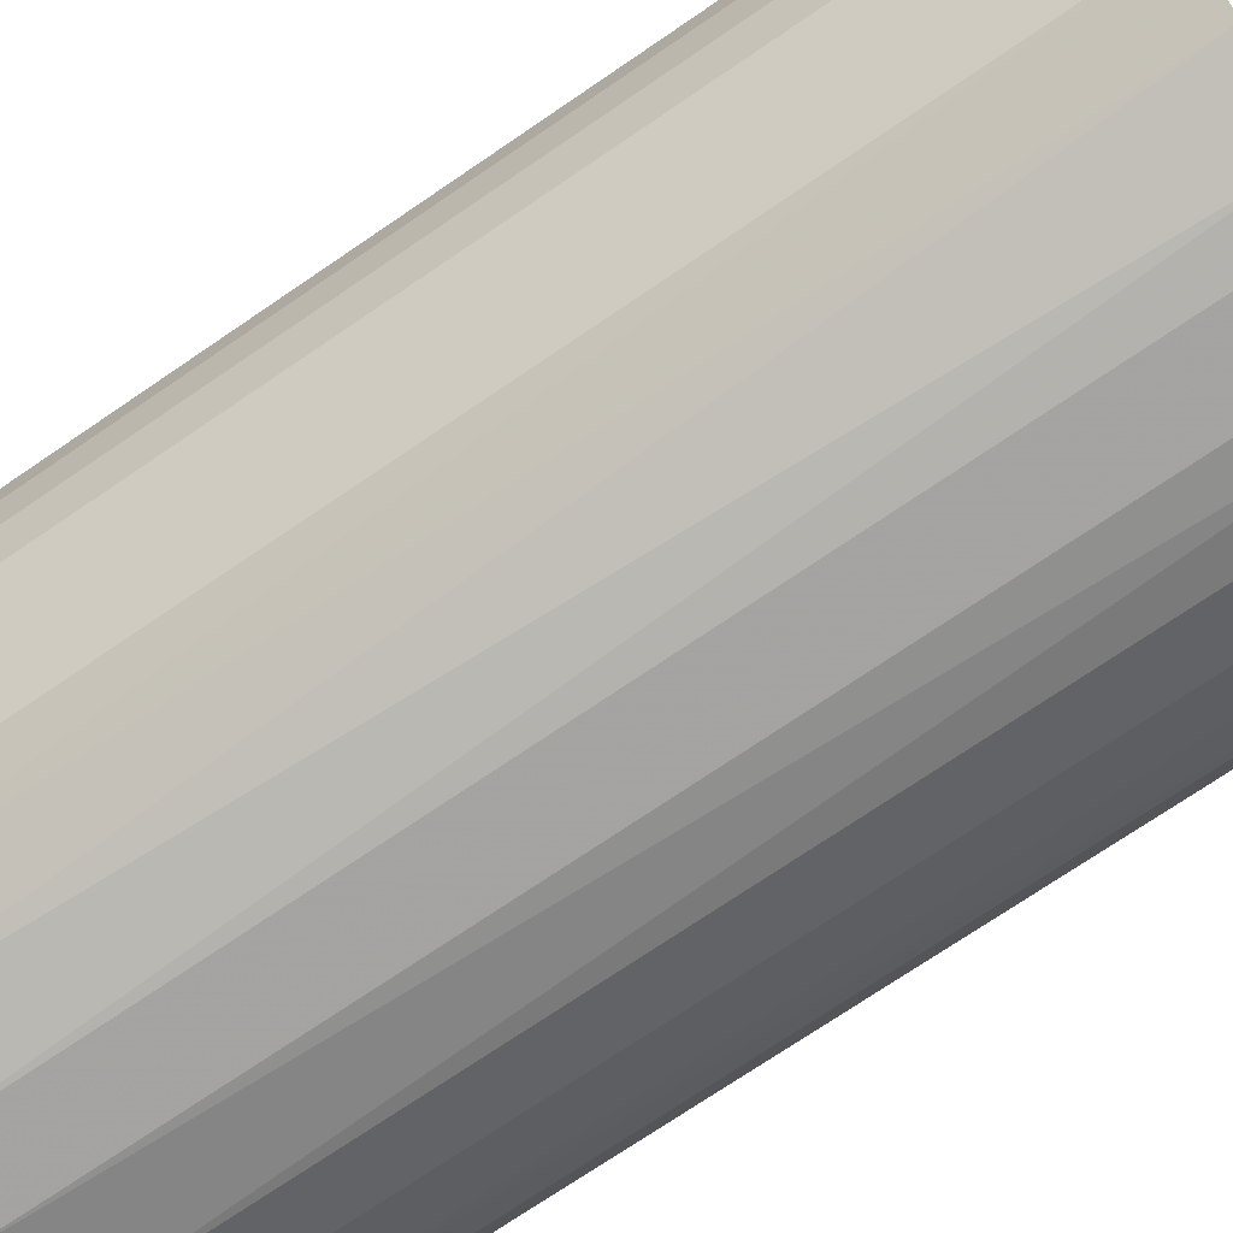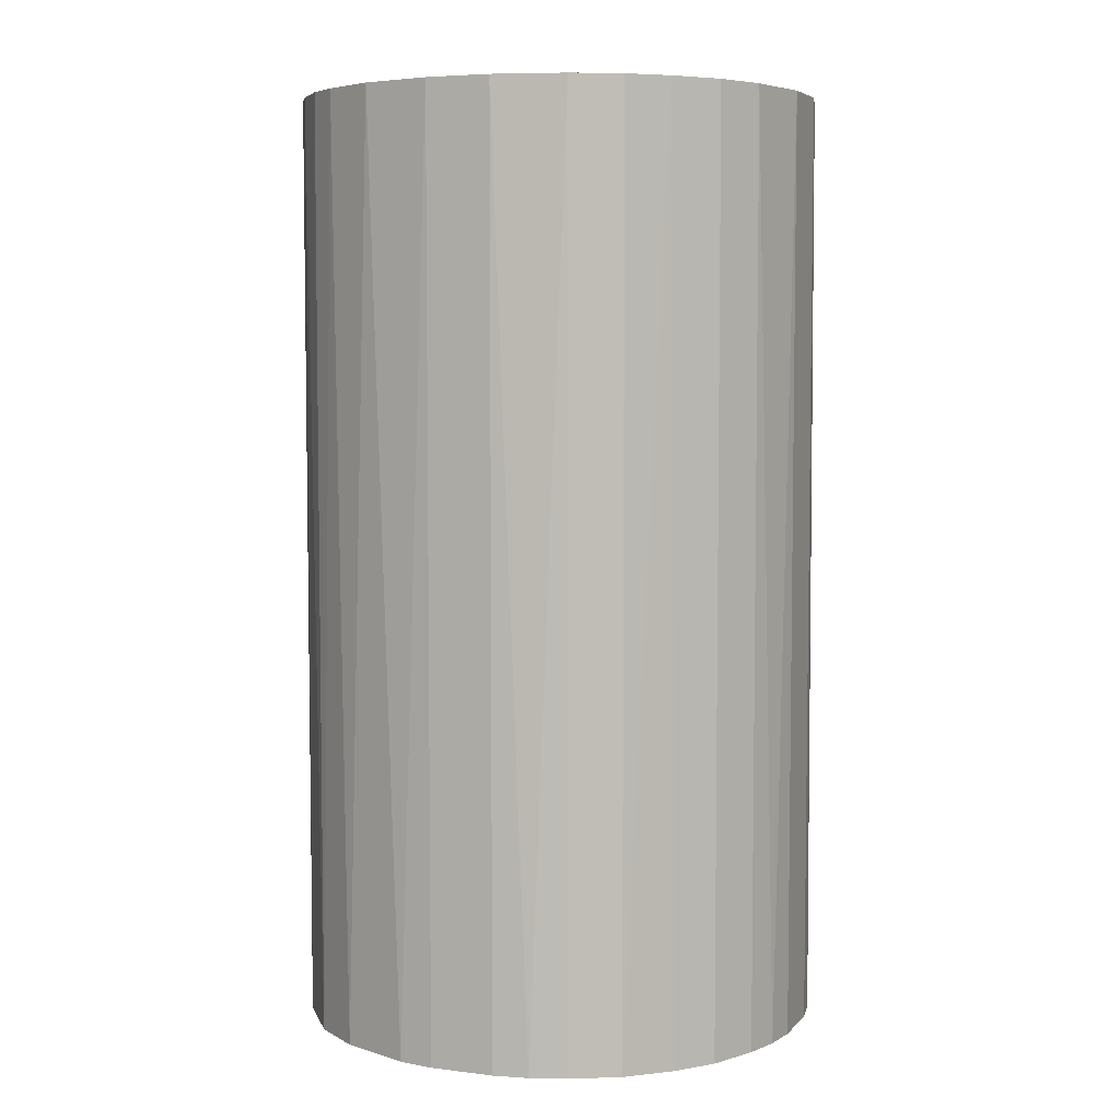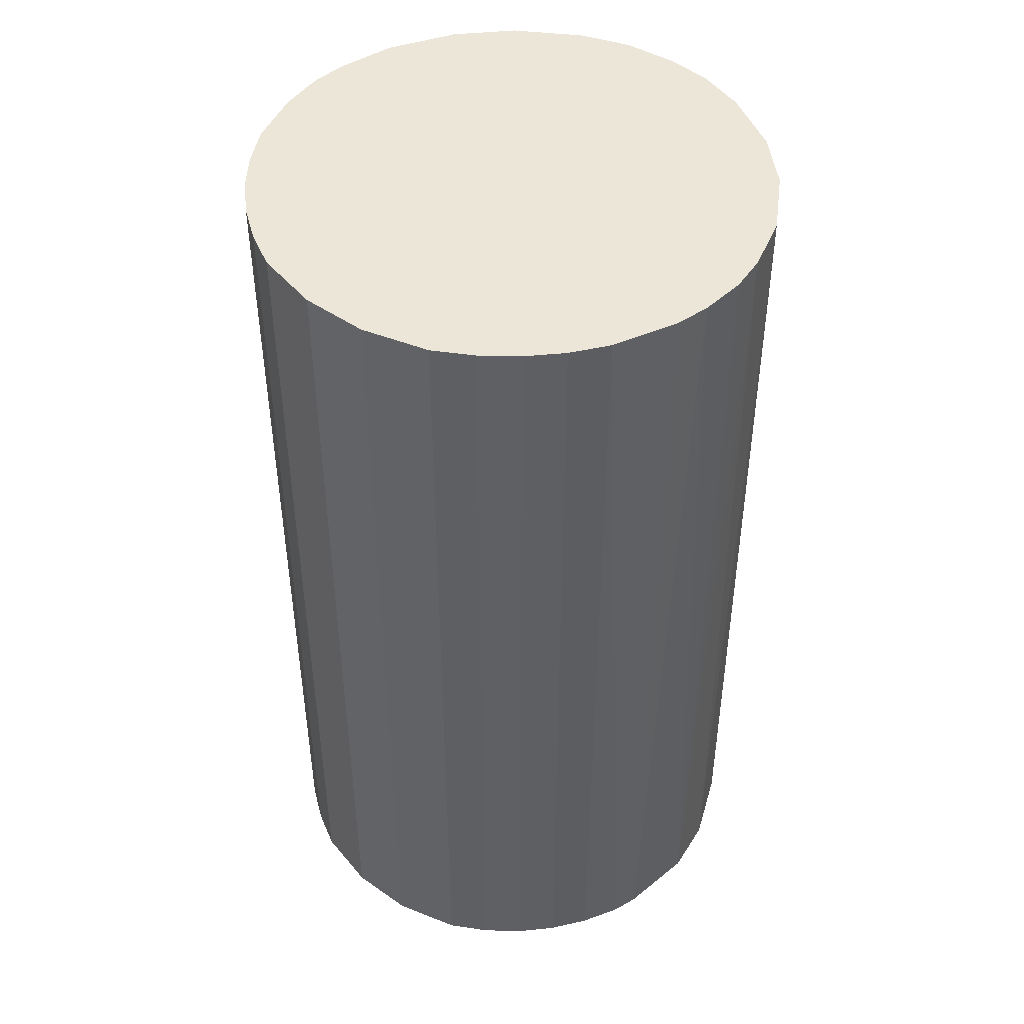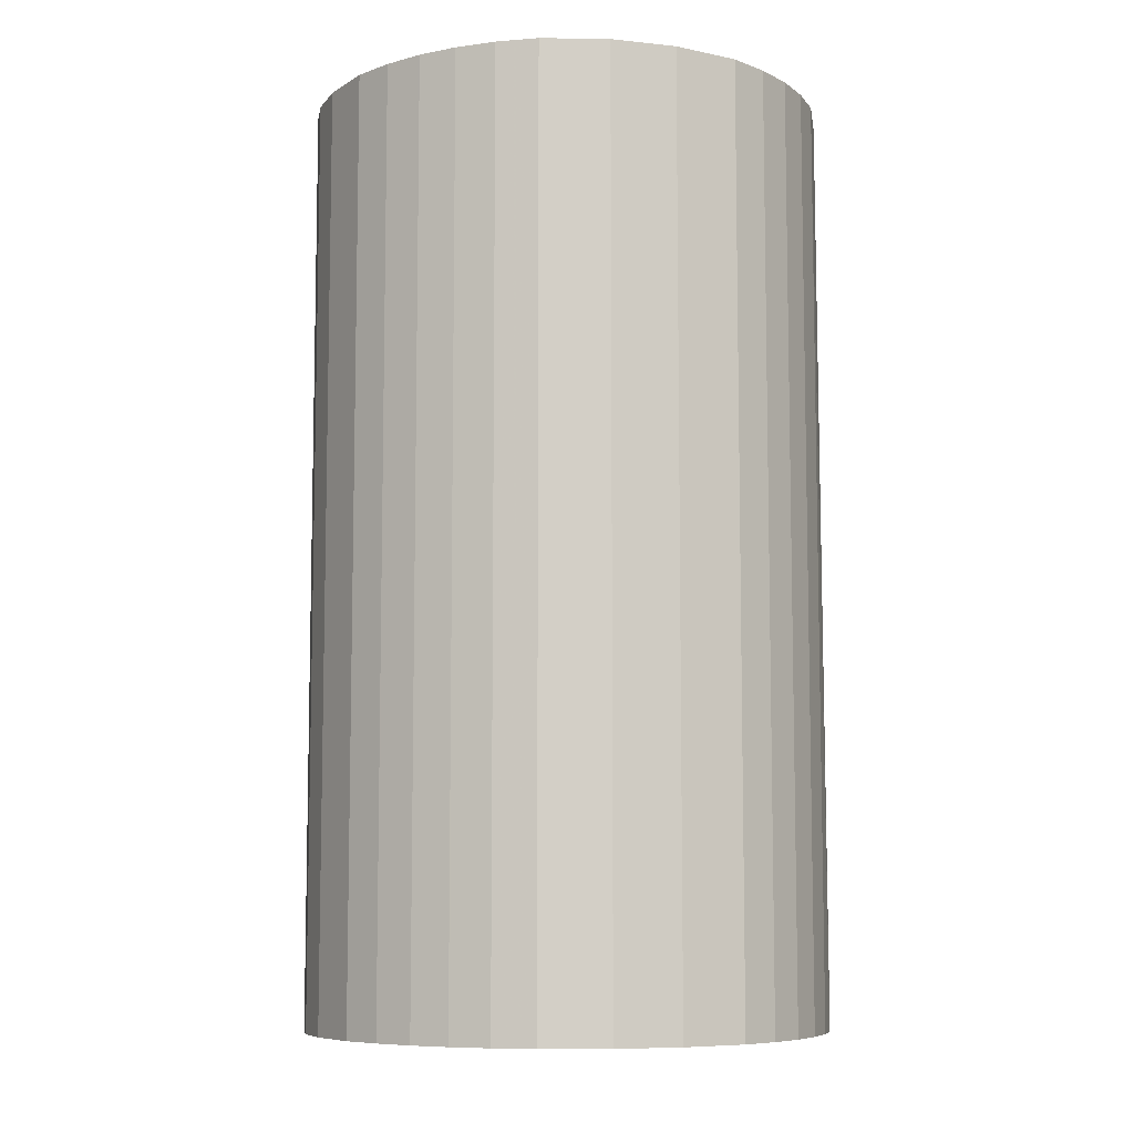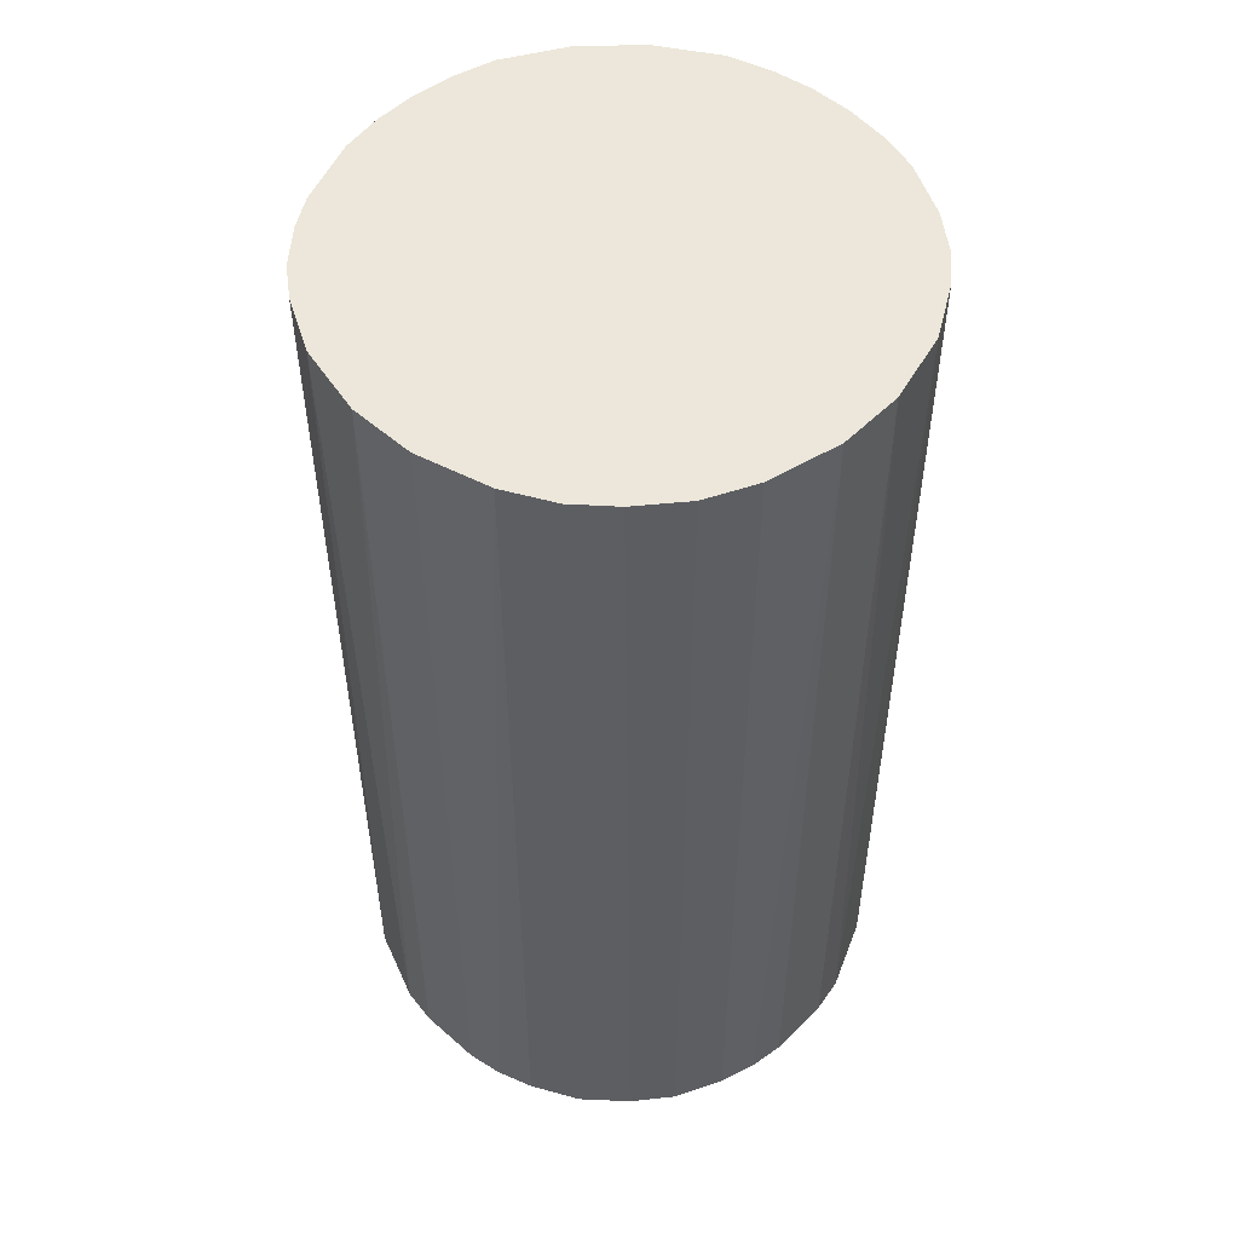
<metadata>
{"format":"obj","ext":"obj","renderer":"f3d","projection":"perspective","resolution":1024,"background":"white","views":[{"elev":-73.1,"azim":124.3,"up":"+Y"},{"elev":5.4,"azim":-68.7,"up":"+Z"},{"elev":46.1,"azim":173.5,"up":"+Z"},{"elev":-8.0,"azim":118.7,"up":"+Z"},{"elev":51.9,"azim":-46.7,"up":"+Z"}]}
</metadata>
<code>
o convex_0
v -0.02036 -0.005342 -0.03776
v 0.02092 0.001687 0.03776
v 0.02045 0.004973 0.03776
v -0.02082 -0.00253 0.03776
v -0.00159 0.02092 -0.03776
v 0.01107 -0.01801 -0.03776
v -0.00253 -0.02082 0.03776
v -0.01004 0.01857 0.03776
v 0.01951 0.008254 -0.03776
v 0.008254 0.01951 0.03776
v -0.01801 0.01107 -0.03776
v -0.01191 -0.01754 -0.03776
v 0.01717 -0.01238 0.03776
v 0.01951 -0.008157 -0.03776
v -0.01519 -0.01472 0.03776
v 0.01294 0.0167 -0.03776
v -0.01942 0.008254 0.03776
v -0.00253 -0.02082 -0.03776
v 0.008254 -0.01941 0.03776
v 0.0167 0.01294 0.03776
v -0.01004 0.01857 -0.03776
v -0.02082 0.002627 -0.03776
v -0.00159 0.02092 0.03776
v -0.01519 0.01482 0.03776
v 0.004973 0.02045 -0.03776
v 0.02092 0.001687 -0.03776
v -0.01754 -0.01191 -0.03776
v 0.02045 -0.004872 0.03776
v 0.005439 -0.02035 -0.03776
v -0.008157 -0.01942 0.03776
v -0.01942 -0.008157 0.03776
v 0.01482 -0.01519 -0.03776
v 0.01247 -0.01707 0.03776
v 0.002627 -0.02082 0.03776
v -0.01519 0.01482 -0.03776
v -0.004876 0.02045 0.03776
v -0.02082 0.002627 0.03776
v 0.01294 0.0167 0.03776
v 0.0167 0.01294 -0.03776
v 0.001687 0.02092 0.03776
v 0.02092 -0.00159 -0.03776
v -0.005342 -0.02035 -0.03776
v -0.02036 0.005439 -0.03776
v 0.01951 0.008254 0.03776
v 0.008254 0.01951 -0.03776
v -0.008157 0.01951 -0.03776
v -0.01191 -0.01754 0.03776
v 0.01951 -0.008157 0.03776
v -0.01754 -0.01191 0.03776
v 0.01717 -0.01238 -0.03776
v -0.01238 0.01717 0.03776
v -0.01472 -0.01519 -0.03776
v -0.01707 0.01247 0.03776
v -0.02082 -0.00253 -0.03776
v 0.002627 -0.02082 -0.03776
v 0.01482 -0.01519 0.03776
v -0.008157 -0.01942 -0.03776
v -0.01942 -0.008157 -0.03776
v -0.004876 0.02045 -0.03776
v 0.004973 0.02045 0.03776
v 0.02045 0.004973 -0.03776
v 0.001687 0.02092 -0.03776
v 0.02092 -0.00159 0.03776
v 0.02045 -0.004872 -0.03776
f 41 28 64
f 2 3 4
f 1 5 6
f 2 4 7
f 4 3 8
f 6 5 9
f 8 3 10
f 5 1 11
f 1 6 12
f 2 7 13
f 6 9 14
f 7 4 15
f 9 5 16
f 4 8 17
f 12 6 18
f 13 7 19
f 10 3 20
f 5 11 21
f 11 1 22
f 8 10 23
f 17 8 24
f 16 5 25
f 3 2 26
f 14 9 26
f 1 12 27
f 2 13 28
f 18 6 29
f 6 19 29
f 7 15 30
f 4 1 31
f 15 4 31
f 6 14 32
f 19 6 33
f 13 19 33
f 6 32 33
f 7 18 34
f 19 7 34
f 29 19 34
f 21 11 35
f 23 5 36
f 8 23 36
f 4 17 37
f 22 4 37
f 16 10 38
f 10 20 38
f 20 16 38
f 9 16 39
f 20 9 39
f 16 20 39
f 5 23 40
f 23 10 40
f 26 2 41
f 14 26 41
f 18 7 42
f 12 18 42
f 7 30 42
f 17 11 43
f 11 22 43
f 37 17 43
f 22 37 43
f 3 9 44
f 20 3 44
f 9 20 44
f 10 16 45
f 16 25 45
f 25 10 45
f 5 21 46
f 21 8 46
f 8 36 46
f 30 15 47
f 12 30 47
f 13 14 48
f 28 13 48
f 14 28 48
f 27 15 49
f 15 31 49
f 31 27 49
f 14 13 50
f 32 14 50
f 13 32 50
f 8 21 51
f 24 8 51
f 21 35 51
f 35 24 51
f 27 12 52
f 15 27 52
f 12 47 52
f 47 15 52
f 11 17 53
f 17 24 53
f 35 11 53
f 24 35 53
f 1 4 54
f 22 1 54
f 4 22 54
f 18 29 55
f 34 18 55
f 29 34 55
f 32 13 56
f 13 33 56
f 33 32 56
f 30 12 57
f 12 42 57
f 42 30 57
f 1 27 58
f 31 1 58
f 27 31 58
f 36 5 59
f 5 46 59
f 46 36 59
f 10 25 60
f 40 10 60
f 25 40 60
f 9 3 61
f 3 26 61
f 26 9 61
f 25 5 62
f 5 40 62
f 40 25 62
f 2 28 63
f 41 2 63
f 28 41 63
f 28 14 64
f 14 41 64

</code>
